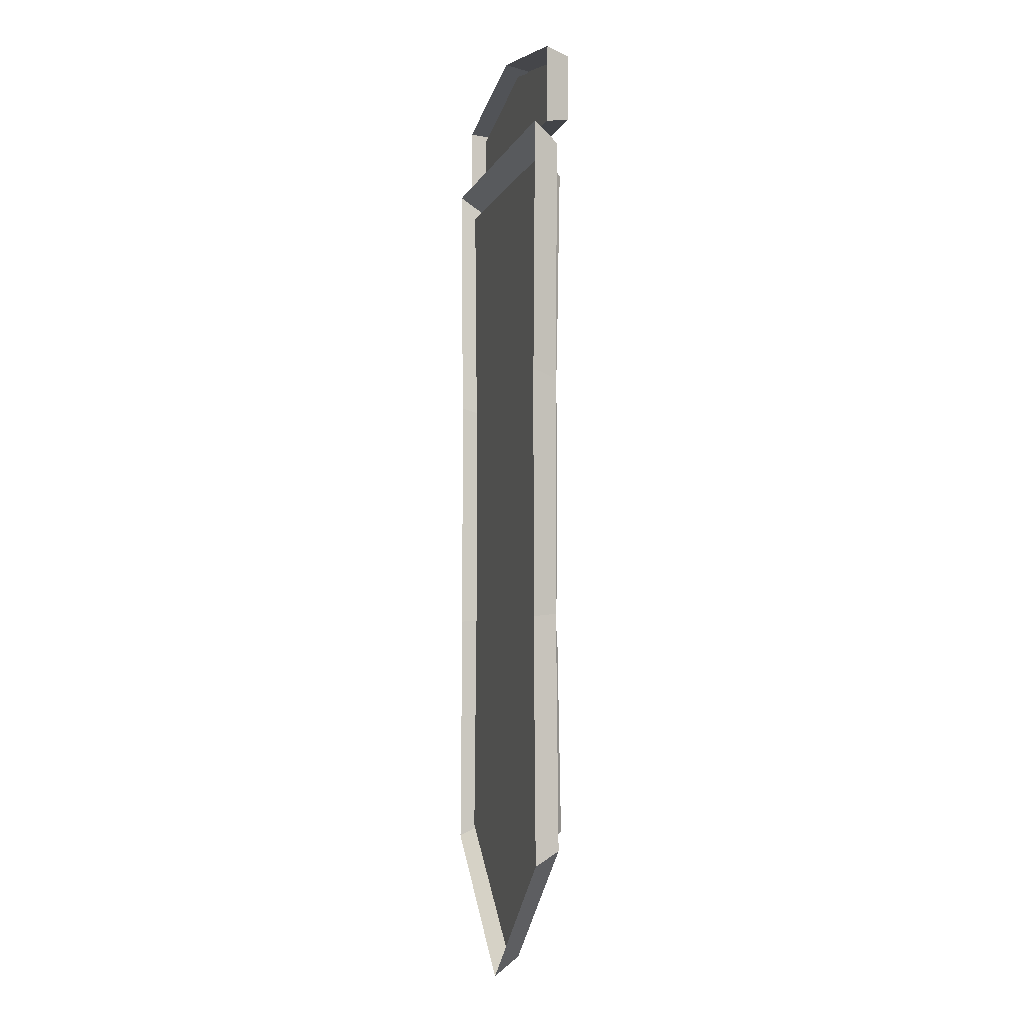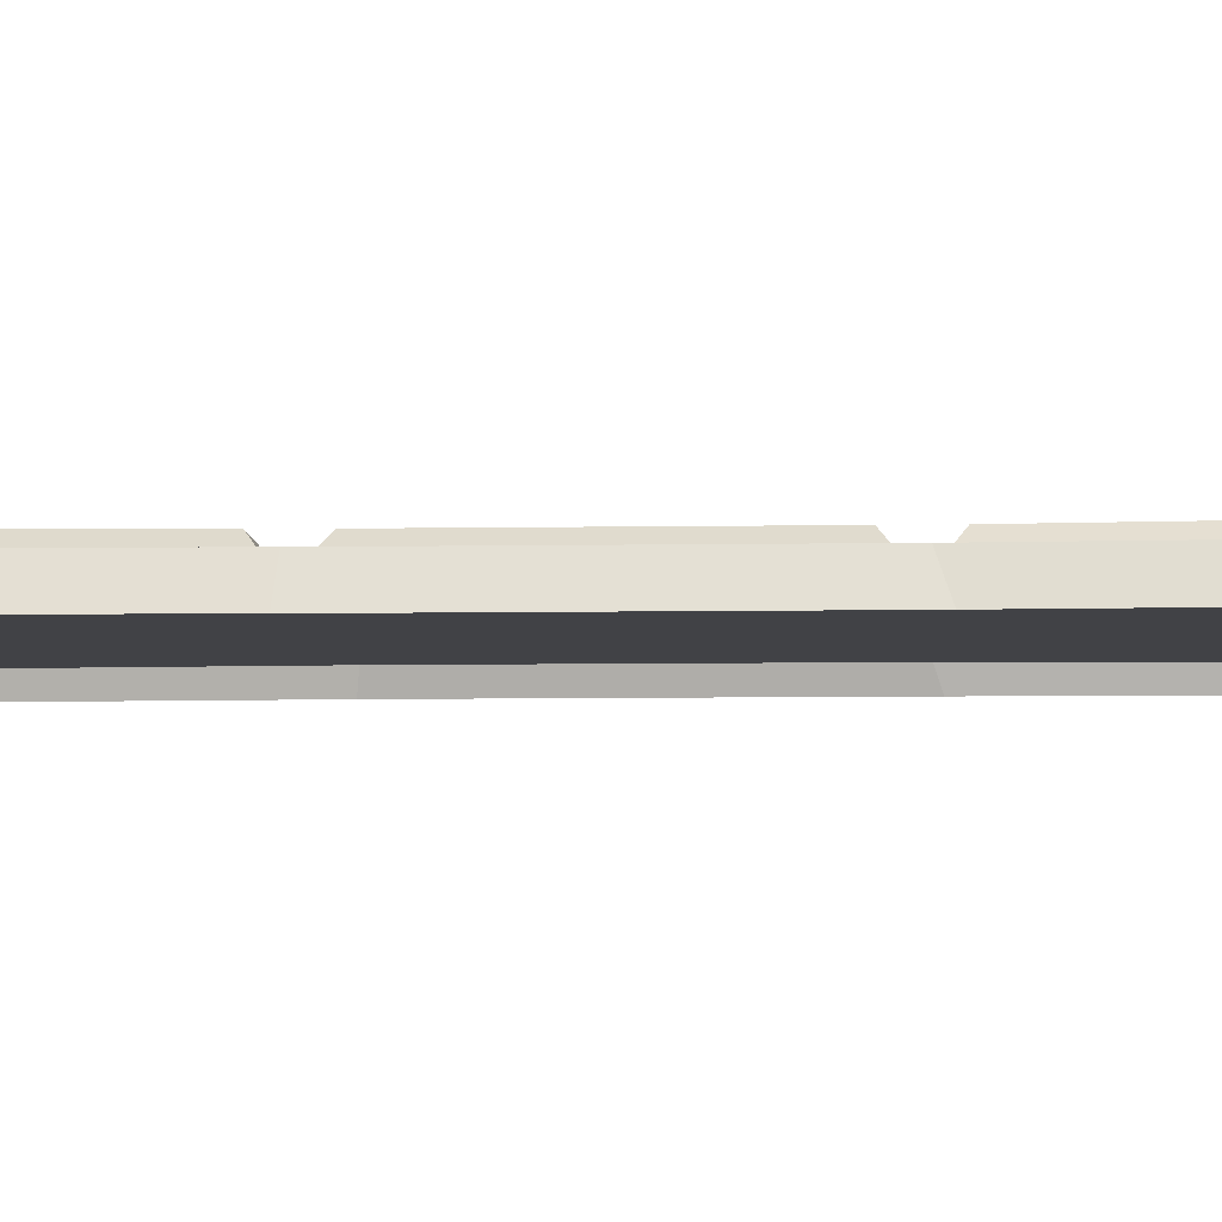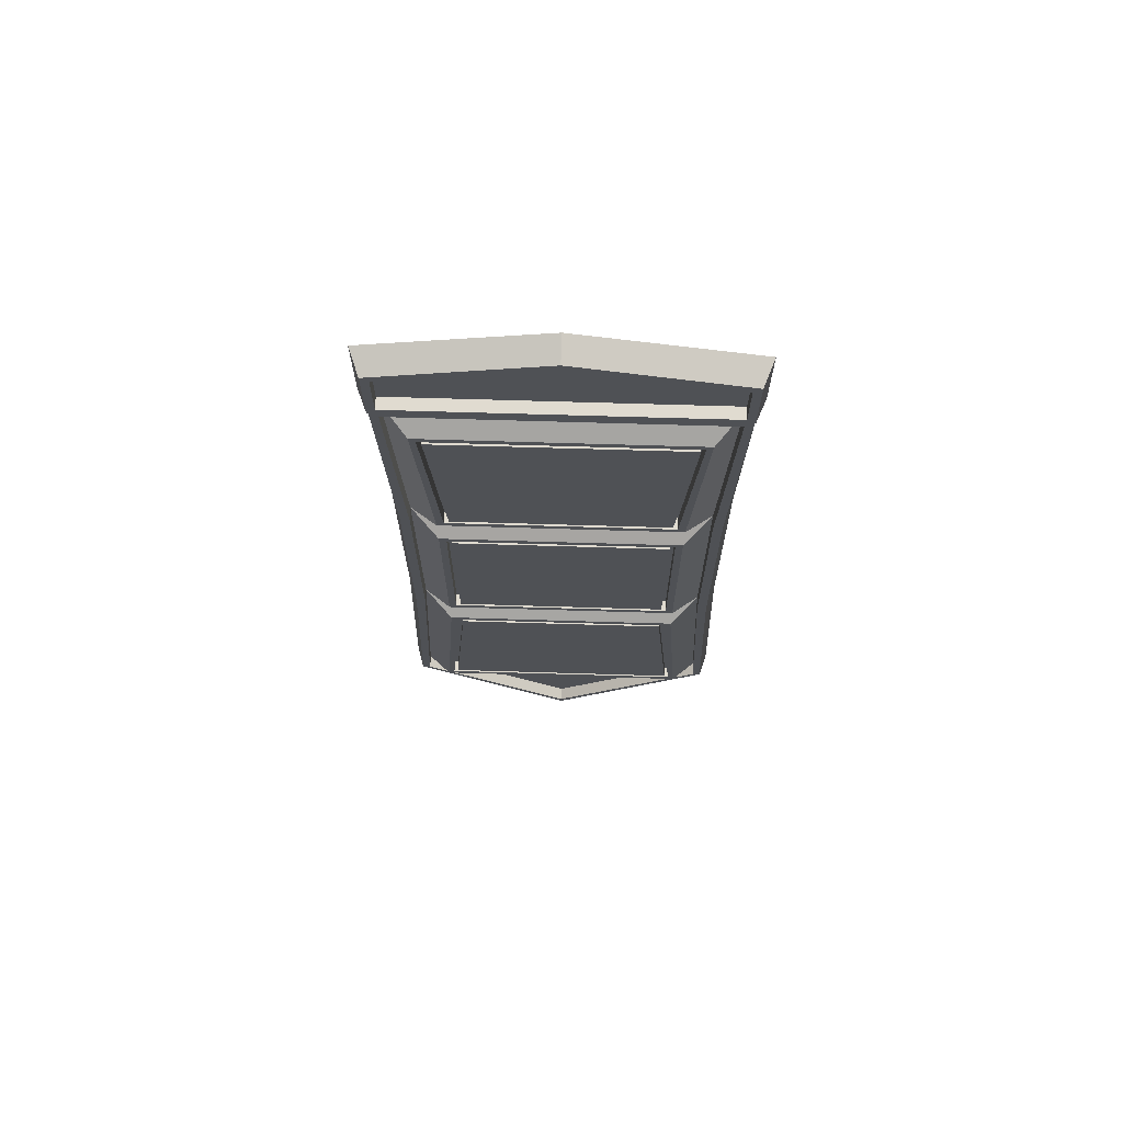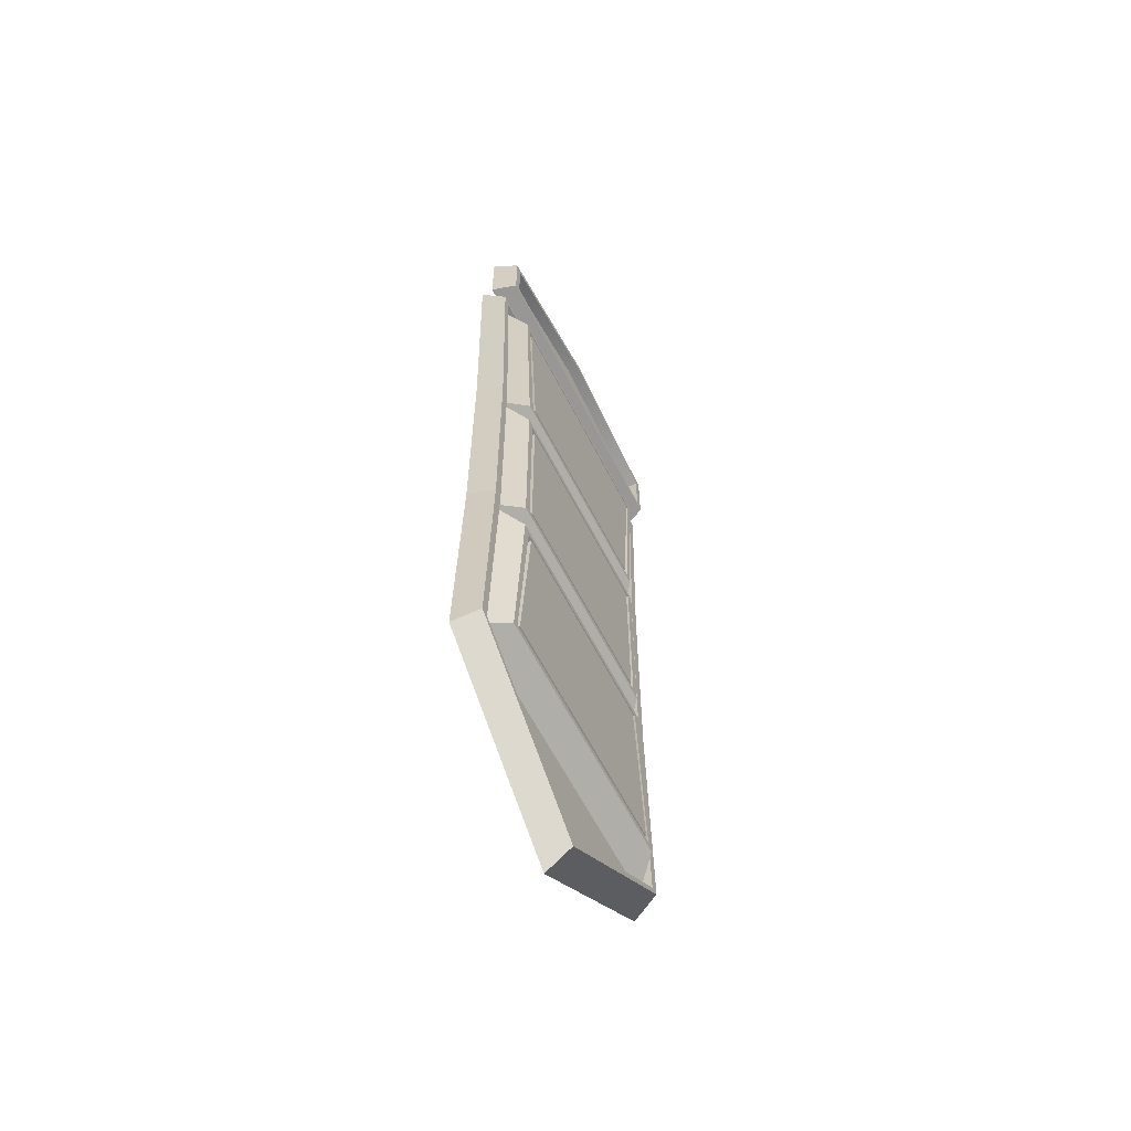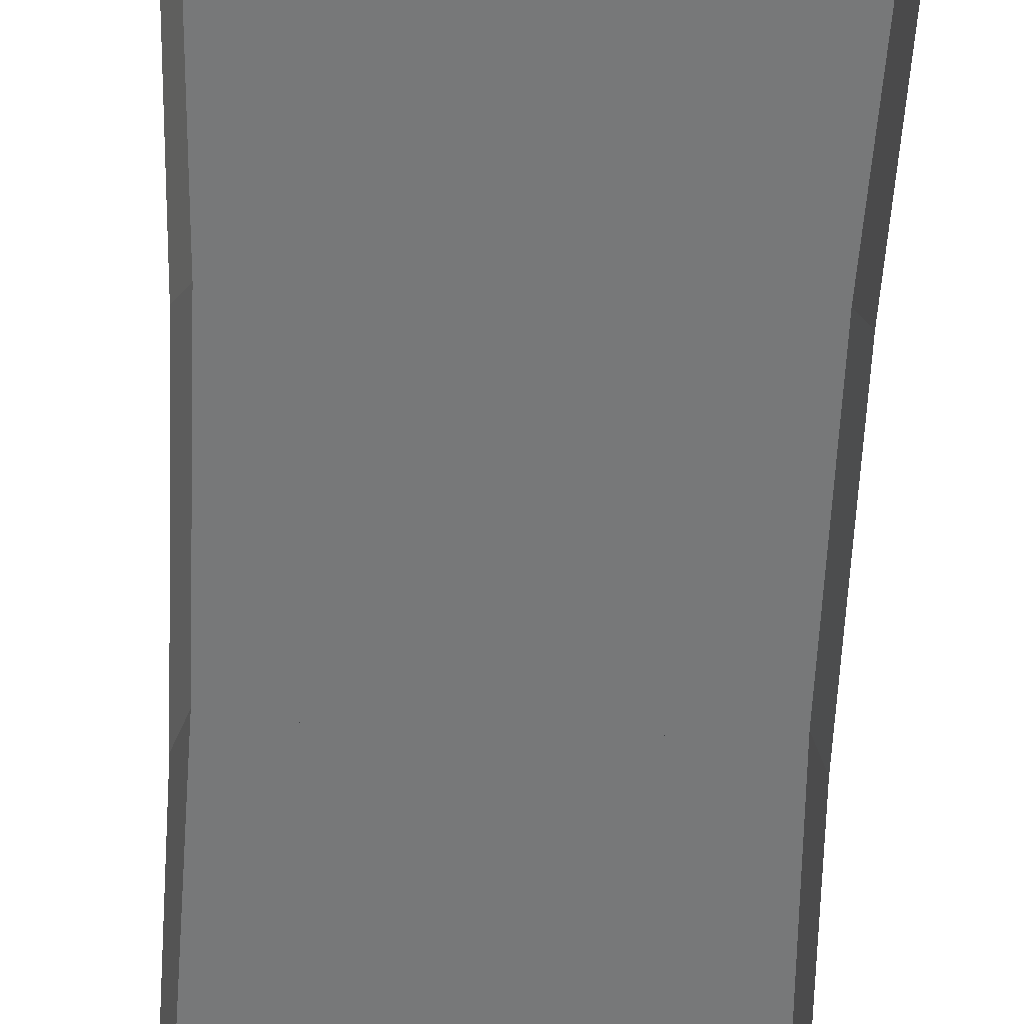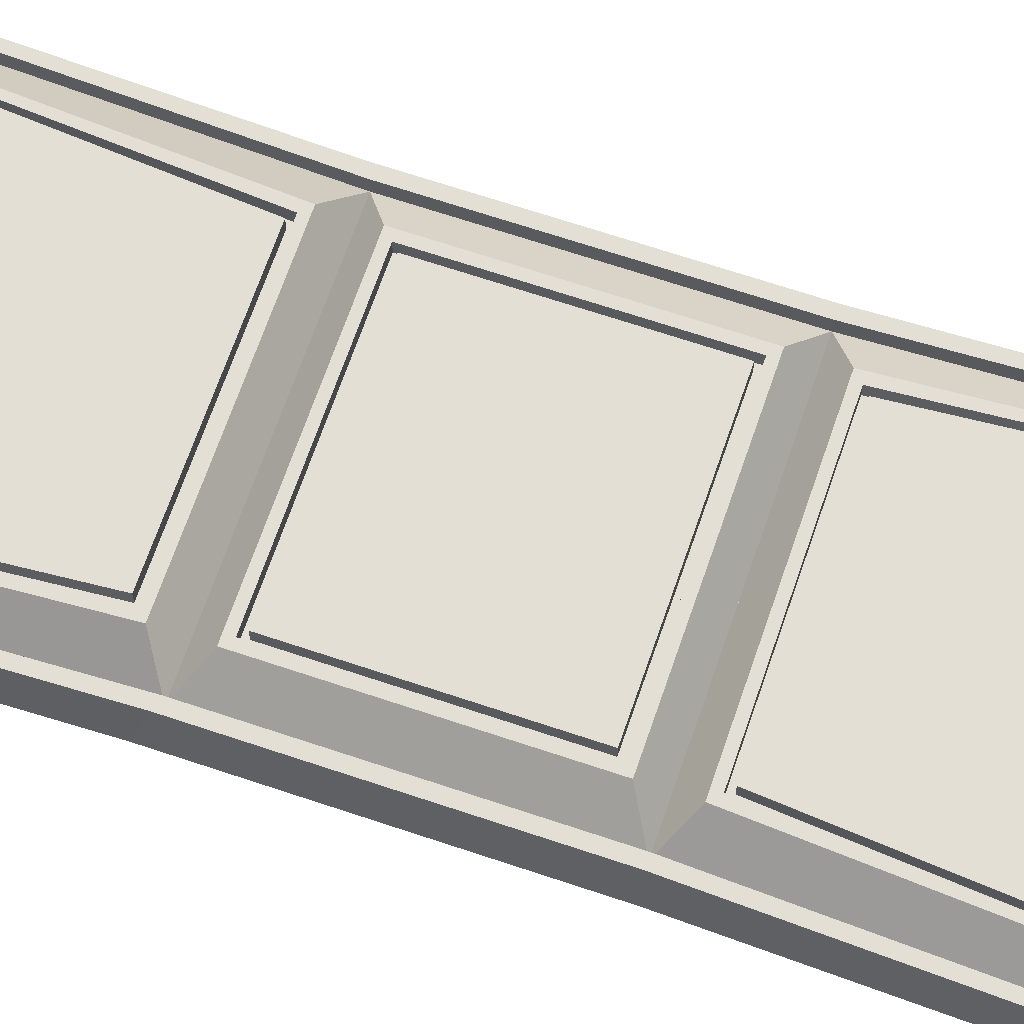
<metadata>
{"format":"obj","ext":"obj","renderer":"f3d","projection":"perspective","resolution":1024,"background":"white","views":[{"elev":-4.4,"azim":-104.4,"up":"+Y"},{"elev":-6.6,"azim":92.9,"up":"+Z"},{"elev":70.1,"azim":1.7,"up":"+Y"},{"elev":-62.3,"azim":-62.8,"up":"+Y"},{"elev":-57.4,"azim":-2.5,"up":"+Z"},{"elev":66.3,"azim":-71.2,"up":"+Z"}]}
</metadata>
<code>
g default
v -0.6635 1.73 0.07808
v 0.6635 1.73 0.07808
v -0.6951 1.813 -0.02848
v 0.6951 1.813 -0.02848
v 0 1.73 0.07808
v 3e-06 1.813 -0.02848
v 1.5e-05 -1.864 -0.02848
v 1.1e-05 -1.781 0.07808
v 8e-06 -1.748 0.07808
v -3e-06 1.697 0.07808
v -0.6303 1.697 0.07808
v 0.6303 1.697 0.07808
v 8e-06 -1.748 0.02483
v -3e-06 1.697 0.02483
v -0.6303 1.697 0.02483
v 0.6303 1.697 0.02483
v -0.5919 0.7115 0.02483
v -0.5919 0.711 0.07808
v -0.6298 0.7244 0.07808
v -0.6659 0.7601 -0.02848
v 0.6653 0.7601 -0.02848
v 0.6292 0.7244 0.07808
v 0.5912 0.711 0.07808
v 0.5912 0.7115 0.02483
v -0.6303 -1.254 0.02483
v -0.6303 -1.251 0.07808
v -0.6635 -1.251 0.07808
v -0.6951 -1.309 -0.02848
v 0.6951 -1.309 -0.02848
v 0.6635 -1.251 0.07808
v 0.6303 -1.251 0.07808
v 0.6303 -1.254 0.02483
v -0.5919 -0.2711 0.02483
v -0.5919 -0.2693 0.07808
v -0.6298 -0.2693 0.07808
v -0.6659 -0.2809 -0.02848
v 0.6653 -0.2809 -0.02848
v 0.6292 -0.2693 0.07808
v 0.5912 -0.2693 0.07808
v 0.5912 -0.2711 0.02483
g base_frame
f 1 5 6 3
f 28 7 8 27
f 7 29 30 8
f 5 2 4 6
f 27 8 9 26
f 9 8 30 31
f 5 1 11 10
f 18 19 35 34
f 2 5 10 12
f 26 9 13 25
f 32 13 9 31
f 10 11 15 14
f 17 18 34 33
f 12 10 14 16
f 11 18 17 15
f 1 19 18 11
f 20 19 1 3
f 22 21 4 2
f 23 22 2 12
f 24 23 12 16
f 34 26 25 33
f 35 27 26 34
f 28 27 35 36
f 30 29 37 38
f 31 30 38 39
f 32 31 39 40
f 36 35 19 20
f 22 38 37 21
f 23 39 38 22
f 24 40 39 23
g default
v -0.6303 1.697 0.02483
v -0.5919 0.7115 0.02483
v 0.5912 0.7115 0.02483
v 0.6303 1.697 0.02483
v -0.5919 -0.2711 0.02483
v 0.5912 -0.2711 0.02483
v -0.6303 -1.254 0.02483
v 0.6303 -1.254 0.02483
v 8e-06 -1.748 0.02483
g base
f 41 42 43 44
f 42 45 46 43
f 45 47 48 46
f 47 49 48
g default
v 8e-06 1.837 0.1276
v -0.6568 1.837 0.1276
v 8e-06 2.251 0.1276
v -0.6568 2.115 0.1276
v 0.6568 1.837 0.1276
v 0.6568 2.115 0.1276
v 8e-06 1.866 0.1276
v -0.625 1.866 0.1276
v 8e-06 2.222 0.1276
v -0.625 2.087 0.1276
v 0.625 1.866 0.1276
v 0.625 2.087 0.1276
v -0.625 1.866 0.07874
v -0.625 2.087 0.07874
v 8e-06 1.866 0.07874
v 8e-06 2.222 0.07874
v 0.625 2.087 0.07874
v 0.625 1.866 0.07874
v 8e-06 2.274 0.0231
v -0.6964 2.138 0.0231
v 0.6964 2.138 0.0231
v -0.6964 1.815 0.0231
v 8e-06 1.815 0.0231
v 0.6964 1.815 0.0231
g name_frame
f 71 72 50 51
f 68 69 53 52
f 69 71 51 53
f 72 73 54 50
f 73 70 55 54
f 70 68 52 55
f 51 50 56 57
f 52 53 59 58
f 53 51 57 59
f 50 54 60 56
f 54 55 61 60
f 55 52 58 61
f 59 57 62 63
f 57 56 64 62
f 58 59 63 65
f 61 58 65 66
f 56 60 67 64
f 60 61 66 67
g default
v 8e-06 2.222 0.07874
v -0.625 2.087 0.07874
v -0.625 1.866 0.07874
v 8e-06 1.866 0.07874
v 0.625 2.087 0.07874
v 0.625 1.866 0.07874
g name_base
f 75 76 74
f 76 77 74
f 77 79 74
f 79 78 74
g default
v -0.43 0.8312 0.1259
v -0.4887 1.577 0.1259
v -7e-06 0.8311 0.1259
v -1.5e-05 1.577 0.1259
v 0.4896 1.577 0.1259
v 0.4302 0.8312 0.1259
v -0.4887 1.577 0.07862
v -0.43 0.8312 0.07862
v -7e-06 0.8311 0.07862
v -1.5e-05 1.577 0.07862
v 0.4896 1.577 0.07862
v 0.4302 0.8312 0.07862
g button_1
f 81 80 82 83
f 84 83 82 85
f 80 81 86 87
f 82 80 87 88
f 81 83 89 86
f 83 84 90 89
f 85 82 88 91
f 84 85 91 90
g default
v -2e-06 0.7847 0.1259
v -0.4798 0.7848 0.1259
v -1.1e-05 1.624 0.1259
v -0.5323 1.624 0.1259
v 0.4791 0.7848 0.1259
v 0.5323 1.624 0.1259
v -5e-06 0.8125 0.1259
v -0.4503 0.8126 0.1259
v -1.3e-05 1.596 0.1259
v -0.5065 1.596 0.1259
v 0.4496 0.8126 0.1259
v 0.5065 1.596 0.1259
v -0.4503 0.8126 0.07862
v -0.5065 1.596 0.07862
v -0.43 0.8312 0.07862
v -0.4887 1.577 0.07862
v -5e-06 0.8125 0.07862
v -7e-06 0.8311 0.07862
v -1.3e-05 1.596 0.07862
v -1.5e-05 1.577 0.07862
v 0.5065 1.596 0.07862
v 0.4896 1.577 0.07862
v 0.4496 0.8126 0.07862
v 0.4302 0.8312 0.07862
v -3e-06 1.697 0.02483
v -0.6303 1.697 0.02483
v 0.6303 1.697 0.02483
v -0.5919 0.7115 0.02483
v 8e-06 0.7116 0.02483
v 0.5912 0.7115 0.02483
g button_frame_1
f 119 120 92 93
f 116 117 95 94
f 117 119 93 95
f 120 121 96 92
f 121 118 97 96
f 118 116 94 97
f 93 92 98 99
f 94 95 101 100
f 95 93 99 101
f 92 96 102 98
f 96 97 103 102
f 97 94 100 103
f 105 104 106 107
f 104 108 109 106
f 110 105 107 111
f 112 110 111 113
f 108 114 115 109
f 114 112 113 115
f 101 99 104 105
f 99 98 108 104
f 100 101 105 110
f 103 100 110 112
f 98 102 114 108
f 102 103 112 114
g default
v -0.43 -0.1538 0.1259
v -0.43 0.5921 0.1259
v -7e-06 -0.1538 0.1259
v -7e-06 0.5921 0.1259
v 0.4302 0.5921 0.1259
v 0.4302 -0.1538 0.1259
v -0.43 0.5921 0.07862
v -0.43 -0.1538 0.07862
v -7e-06 -0.1538 0.07862
v -7e-06 0.5921 0.07862
v 0.4302 0.5921 0.07862
v 0.4302 -0.1538 0.07862
g button_2
f 123 122 124 125
f 126 125 124 127
f 122 123 128 129
f 124 122 129 130
f 123 125 131 128
f 125 126 132 131
f 127 124 130 133
f 126 127 133 132
g default
v 8e-06 0.7116 0.02483
v -2e-06 -0.2003 0.1259
v -0.4798 -0.2002 0.1259
v -2e-06 0.6386 0.1259
v -0.4798 0.6386 0.1259
v 0.4791 -0.2002 0.1259
v 0.4791 0.6386 0.1259
v -5e-06 -0.1725 0.1259
v -0.4503 -0.1724 0.1259
v -5e-06 0.6108 0.1259
v -0.4503 0.6108 0.1259
v 0.4496 -0.1724 0.1259
v 0.4496 0.6108 0.1259
v -0.4503 -0.1724 0.07862
v -0.4503 0.6108 0.07862
v -0.43 -0.1538 0.07862
v -0.43 0.5921 0.07862
v -5e-06 -0.1725 0.07862
v -7e-06 -0.1538 0.07862
v -5e-06 0.6108 0.07862
v -7e-06 0.5921 0.07862
v 0.4496 0.6108 0.07862
v 0.4302 0.5921 0.07862
v 0.4496 -0.1724 0.07862
v 0.4302 -0.1538 0.07862
v -0.5919 0.7115 0.02483
v 0.5912 0.7115 0.02483
v -0.5919 -0.2711 0.02483
v 8e-06 -0.2721 0.02483
v 0.5912 -0.2711 0.02483
g button_frame_2
f 161 162 135 136
f 134 159 138 137
f 159 161 136 138
f 162 163 139 135
f 163 160 140 139
f 160 134 137 140
f 136 135 141 142
f 137 138 144 143
f 138 136 142 144
f 135 139 145 141
f 139 140 146 145
f 140 137 143 146
f 148 147 149 150
f 147 151 152 149
f 153 148 150 154
f 155 153 154 156
f 151 157 158 152
f 157 155 156 158
f 144 142 147 148
f 142 141 151 147
f 143 144 148 153
f 146 143 153 155
f 141 145 157 151
f 145 146 155 157
g default
v -0.4887 -1.136 0.1259
v -0.43 -0.3904 0.1259
v -1.5e-05 -1.136 0.1259
v -7e-06 -0.3904 0.1259
v 0.4302 -0.3904 0.1259
v 0.4896 -1.136 0.1259
v -0.43 -0.3904 0.07862
v -0.4887 -1.136 0.07862
v -1.5e-05 -1.136 0.07862
v -7e-06 -0.3904 0.07862
v 0.4302 -0.3904 0.07862
v 0.4896 -1.136 0.07862
g button_3
f 165 164 166 167
f 168 167 166 169
f 164 165 170 171
f 166 164 171 172
f 165 167 173 170
f 167 168 174 173
f 169 166 172 175
f 168 169 175 174
g default
v -3e-06 -1.254 0.02483
v 8e-06 -0.2721 0.02483
v -1.1e-05 -1.183 0.1259
v -0.5323 -1.183 0.1259
v -2e-06 -0.3439 0.1259
v -0.4798 -0.3439 0.1259
v 0.5323 -1.183 0.1259
v 0.4791 -0.3439 0.1259
v -1.3e-05 -1.155 0.1259
v -0.5065 -1.155 0.1259
v -5e-06 -0.3717 0.1259
v -0.4503 -0.3717 0.1259
v 0.5065 -1.155 0.1259
v 0.4496 -0.3717 0.1259
v -0.5065 -1.155 0.07862
v -0.4503 -0.3717 0.07862
v -0.4887 -1.136 0.07862
v -0.43 -0.3904 0.07862
v -1.3e-05 -1.155 0.07862
v -1.5e-05 -1.136 0.07862
v -5e-06 -0.3717 0.07862
v -7e-06 -0.3904 0.07862
v 0.4496 -0.3717 0.07862
v 0.4302 -0.3904 0.07862
v 0.5065 -1.155 0.07862
v 0.4896 -1.136 0.07862
v -0.5919 -0.2711 0.02483
v 0.5912 -0.2711 0.02483
v -0.6303 -1.254 0.02483
v 0.6303 -1.254 0.02483
g button_frame_3
f 204 176 178 179
f 177 202 181 180
f 202 204 179 181
f 176 205 182 178
f 205 203 183 182
f 203 177 180 183
f 179 178 184 185
f 180 181 187 186
f 181 179 185 187
f 178 182 188 184
f 182 183 189 188
f 183 180 186 189
f 191 190 192 193
f 190 194 195 192
f 196 191 193 197
f 198 196 197 199
f 194 200 201 195
f 200 198 199 201
f 187 185 190 191
f 185 184 194 190
f 186 187 191 196
f 189 186 196 198
f 184 188 200 194
f 188 189 198 200

</code>
